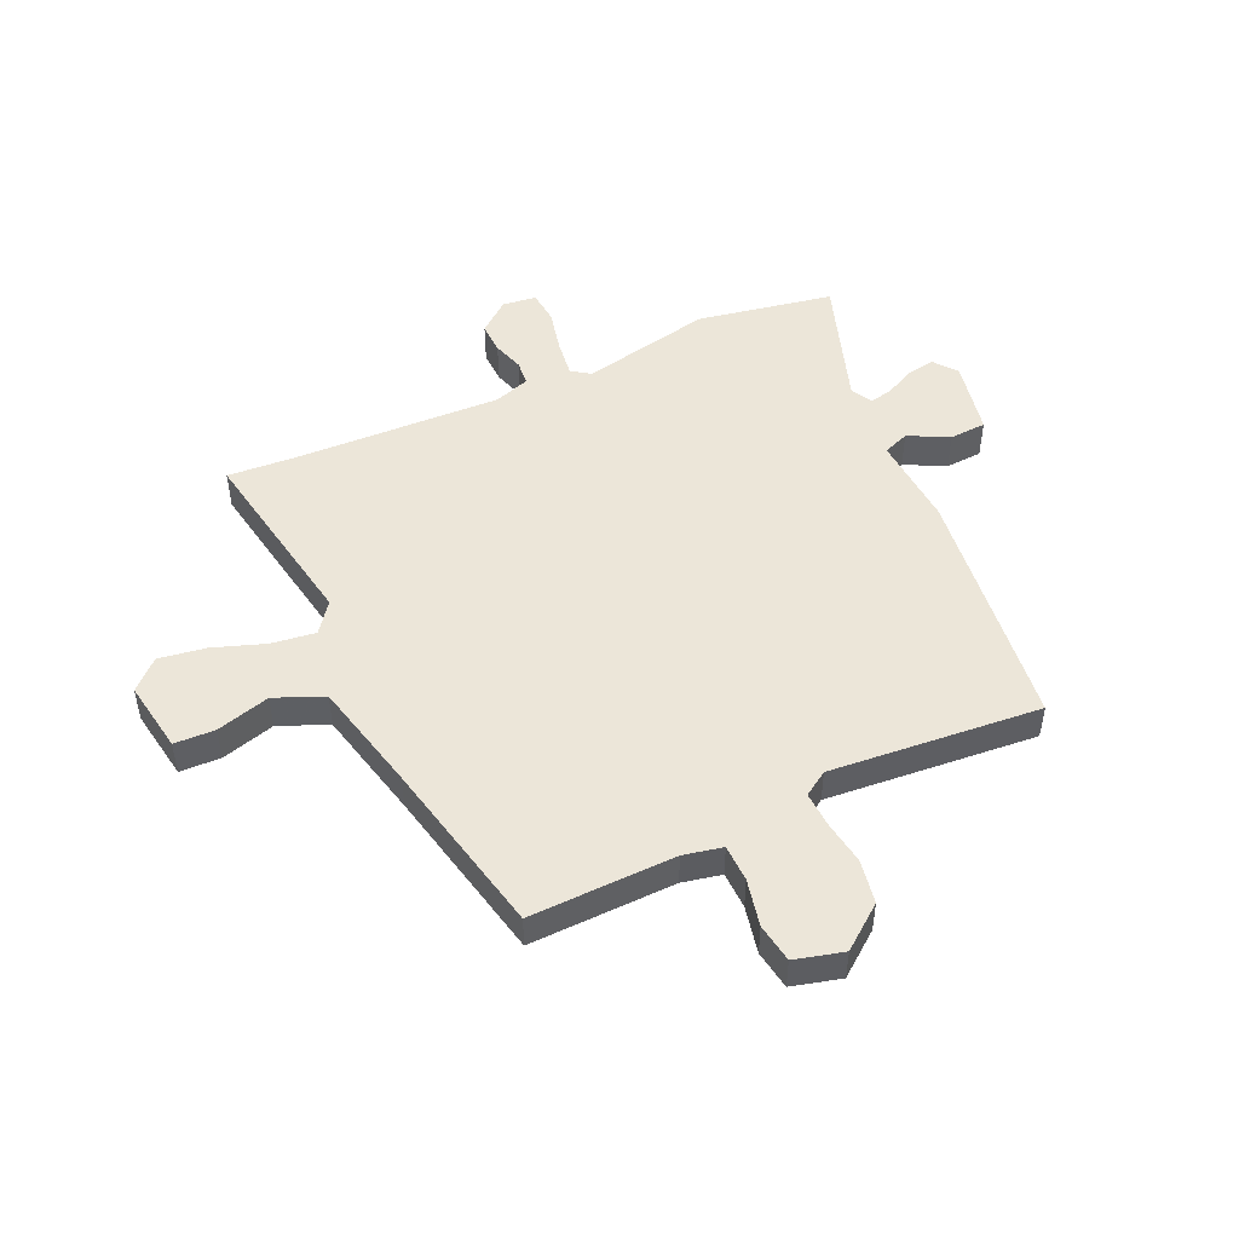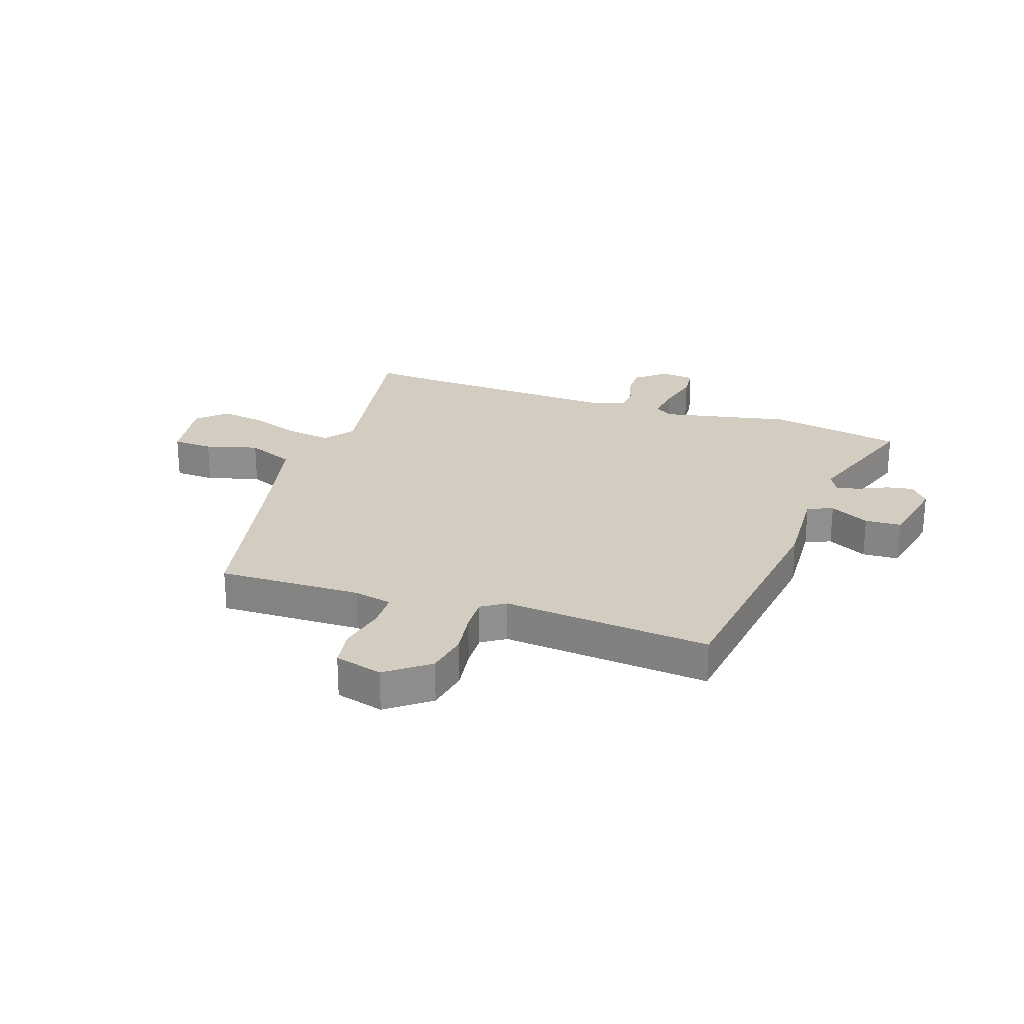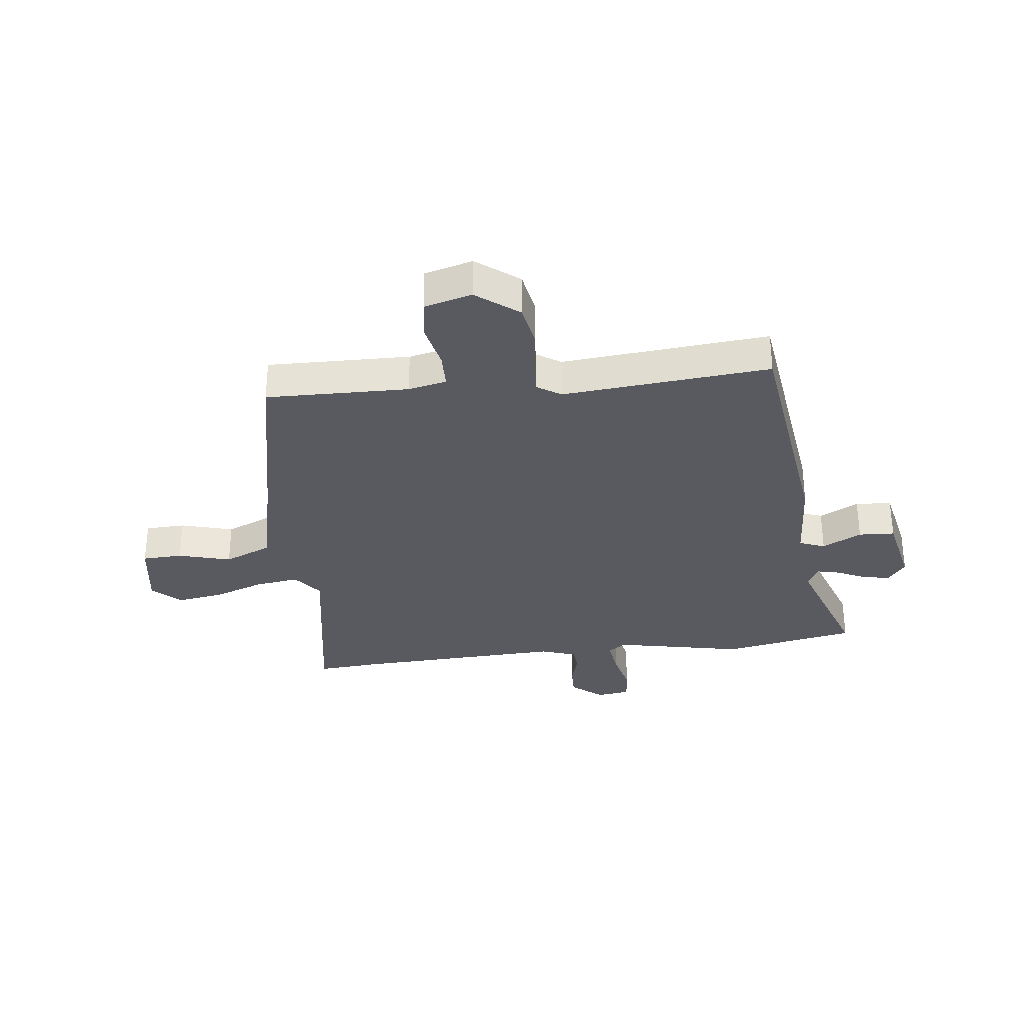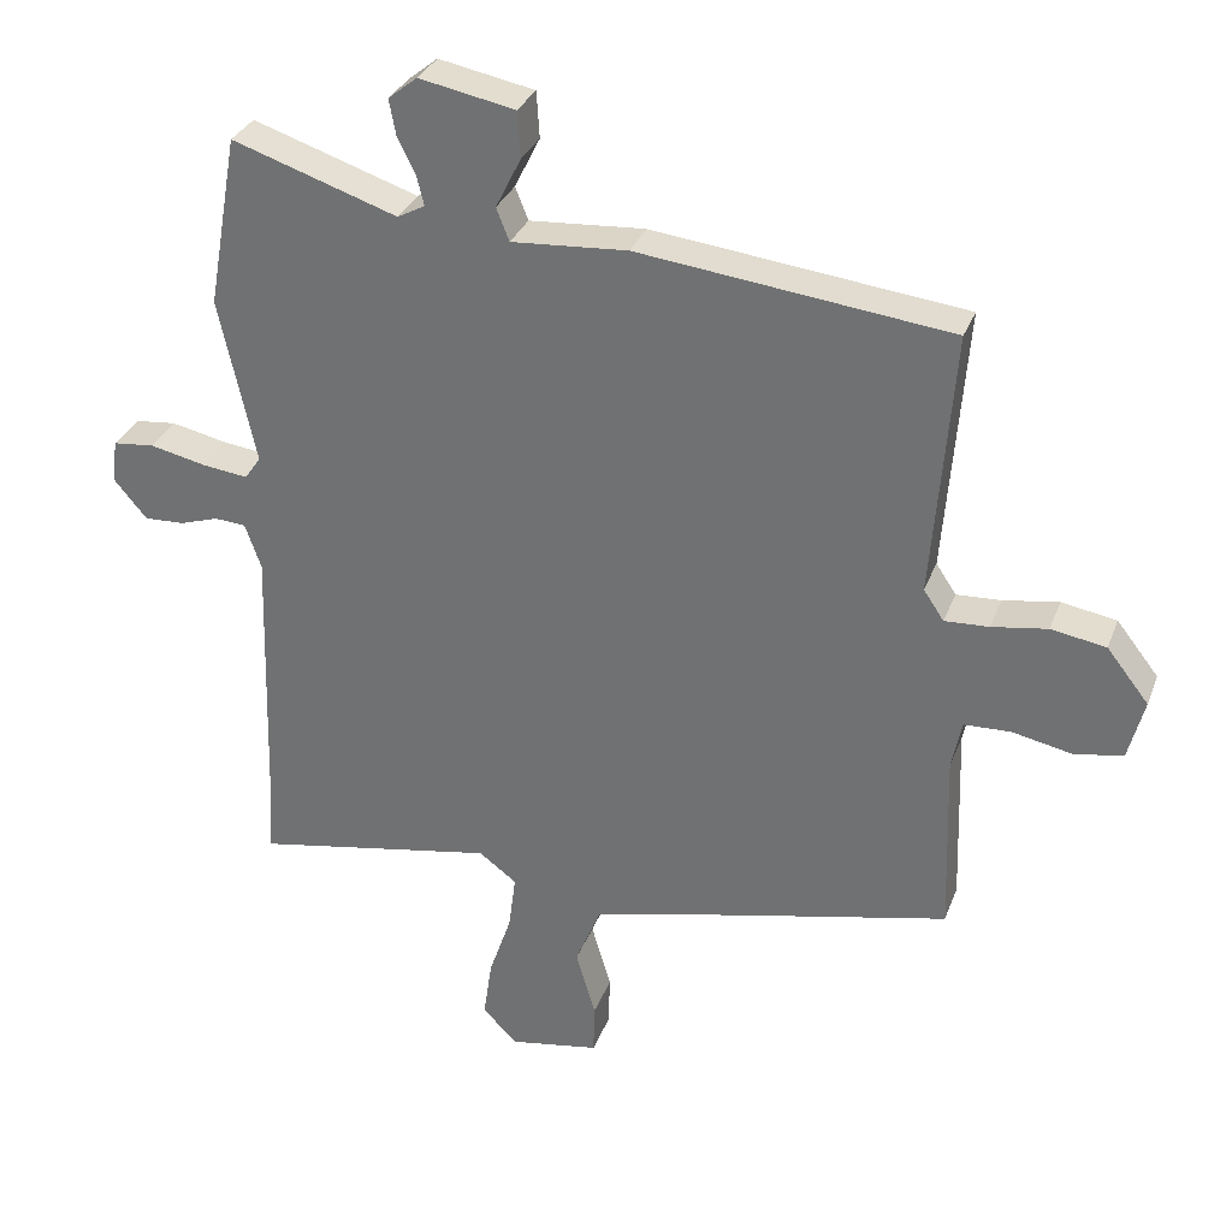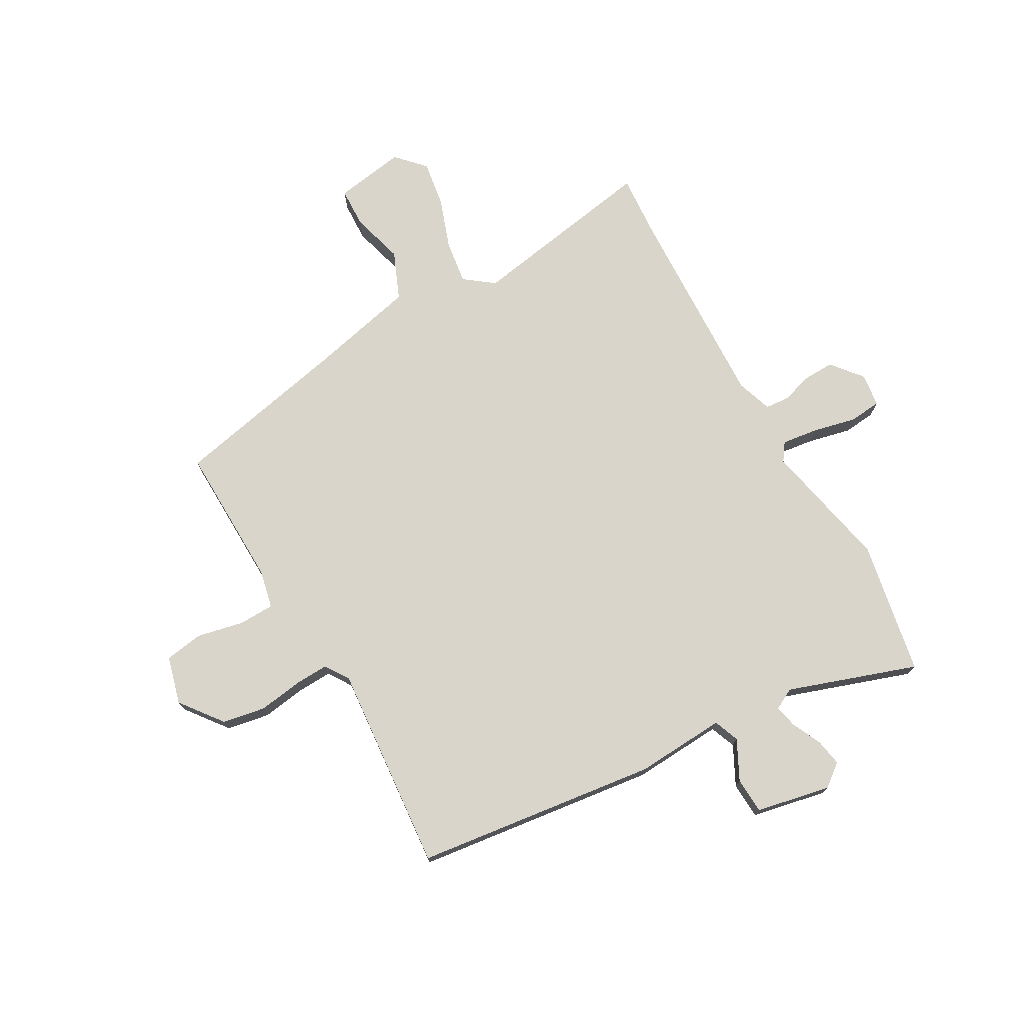
<metadata>
{"format":"obj","ext":"obj","renderer":"f3d","projection":"perspective","resolution":1024,"background":"white","views":[{"elev":49.2,"azim":-114.2,"up":"+Y"},{"elev":24.8,"azim":-70.5,"up":"+Y"},{"elev":-31.9,"azim":-82.6,"up":"+Y"},{"elev":31.4,"azim":-161.4,"up":"+Z"},{"elev":74.4,"azim":-29.0,"up":"+Y"}]}
</metadata>
<code>
v -0.516 0.07 -0.422
v -0.508 0.07 -0.169
v -0.522 0.07 -0.101
v -0.586 0.07 -0.099
v -0.668 0.07 -0.116
v -0.736 0.07 -0.105
v -0.758 0.07 -0.02
v -0.7 0.07 0.054
v -0.624 0.07 0.067
v -0.547 0.07 0.055
v -0.486 0.07 0.052
v -0.458 0.07 0.094
v -0.487 0.07 0.461
v -0.057 0.07 0.512
v 0.103 0.07 0.501
v 0.121 0.07 0.546
v 0.086 0.07 0.616
v 0.09 0.07 0.68
v 0.222 0.07 0.706
v 0.262 0.07 0.674
v 0.253 0.07 0.626
v 0.228 0.07 0.575
v 0.218 0.07 0.534
v 0.256 0.07 0.514
v 0.484 0.07 0.59
v 0.526 0.07 0.353
v 0.476 0.07 0.124
v 0.498 0.07 0.092
v 0.562 0.07 0.1
v 0.639 0.07 0.117
v 0.696 0.07 0.111
v 0.703 0.07 0.052
v 0.658 0.07 -0.002
v 0.603 0.07 0
v 0.549 0.07 0.017
v 0.506 0.07 0.014
v 0.484 0.07 -0.049
v 0.495 0.07 -0.417
v 0.502 0.07 -0.529
v 0.167 0.07 -0.469
v 0.115 0.07 -0.508
v 0.125 0.07 -0.585
v 0.156 0.07 -0.675
v 0.168 0.07 -0.757
v 0.121 0.07 -0.806
v -0.004 0.07 -0.785
v -0.006 0.07 -0.714
v 0.021 0.07 -0.621
v -0.014 0.07 -0.536
v -0.207 0.07 -0.49
v -0.516 0 -0.422
v -0.508 0 -0.169
v -0.522 0 -0.101
v -0.586 0 -0.099
v -0.668 0 -0.116
v -0.736 0 -0.105
v -0.758 0 -0.02
v -0.7 0 0.054
v -0.624 0 0.067
v -0.547 0 0.055
v -0.486 0 0.052
v -0.458 0 0.094
v -0.487 0 0.461
v -0.057 0 0.512
v 0.103 0 0.501
v 0.121 0 0.546
v 0.086 0 0.616
v 0.09 0 0.68
v 0.222 0 0.706
v 0.262 0 0.674
v 0.253 0 0.626
v 0.228 0 0.575
v 0.218 0 0.534
v 0.256 0 0.514
v 0.484 0 0.59
v 0.526 0 0.353
v 0.476 0 0.124
v 0.498 0 0.092
v 0.562 0 0.1
v 0.639 0 0.117
v 0.696 0 0.111
v 0.703 0 0.052
v 0.658 0 -0.002
v 0.603 0 0
v 0.549 0 0.017
v 0.506 0 0.014
v 0.484 0 -0.049
v 0.495 0 -0.417
v 0.502 0 -0.529
v 0.167 0 -0.469
v 0.115 0 -0.508
v 0.125 0 -0.585
v 0.156 0 -0.675
v 0.168 0 -0.757
v 0.121 0 -0.806
v -0.004 0 -0.785
v -0.006 0 -0.714
v 0.021 0 -0.621
v -0.014 0 -0.536
v -0.207 0 -0.49
f 45 46 47 48
f 45 48 49
f 42 43 44 45
f 41 42 45 49
f 40 41 49 50
f 38 39 40
f 37 38 40 50
f 32 33 34 35
f 32 35 36
f 29 30 31 32
f 28 29 32 36
f 27 28 36 37
f 24 25 26 27
f 23 24 27 37
f 19 20 21 22
f 19 22 23
f 16 17 18 19
f 15 16 19 23
f 12 13 14 15
f 11 12 15 23
f 7 8 9 10
f 7 10 11
f 4 5 6 7
f 3 4 7 11
f 2 3 11 23
f 23 37 50
f 1 2 23 50
f 98 97 96 95
f 99 98 95
f 95 94 93 92
f 99 95 92 91
f 100 99 91 90
f 90 89 88
f 100 90 88 87
f 85 84 83 82
f 86 85 82
f 82 81 80 79
f 86 82 79 78
f 87 86 78 77
f 77 76 75 74
f 87 77 74 73
f 72 71 70 69
f 73 72 69
f 69 68 67 66
f 73 69 66 65
f 65 64 63 62
f 73 65 62 61
f 60 59 58 57
f 61 60 57
f 57 56 55 54
f 61 57 54 53
f 73 61 53 52
f 100 87 73
f 100 73 52 51
f 1 51 52 2
f 2 52 53 3
f 3 53 54 4
f 4 54 55 5
f 5 55 56 6
f 6 56 57 7
f 7 57 58 8
f 8 58 59 9
f 9 59 60 10
f 10 60 61 11
f 11 61 62 12
f 12 62 63 13
f 13 63 64 14
f 14 64 65 15
f 15 65 66 16
f 16 66 67 17
f 17 67 68 18
f 18 68 69 19
f 19 69 70 20
f 20 70 71 21
f 21 71 72 22
f 22 72 73 23
f 23 73 74 24
f 24 74 75 25
f 25 75 76 26
f 26 76 77 27
f 27 77 78 28
f 28 78 79 29
f 29 79 80 30
f 30 80 81 31
f 31 81 82 32
f 32 82 83 33
f 33 83 84 34
f 34 84 85 35
f 35 85 86 36
f 36 86 87 37
f 37 87 88 38
f 38 88 89 39
f 39 89 90 40
f 40 90 91 41
f 41 91 92 42
f 42 92 93 43
f 43 93 94 44
f 44 94 95 45
f 45 95 96 46
f 46 96 97 47
f 47 97 98 48
f 48 98 99 49
f 49 99 100 50
f 50 100 51 1

</code>
